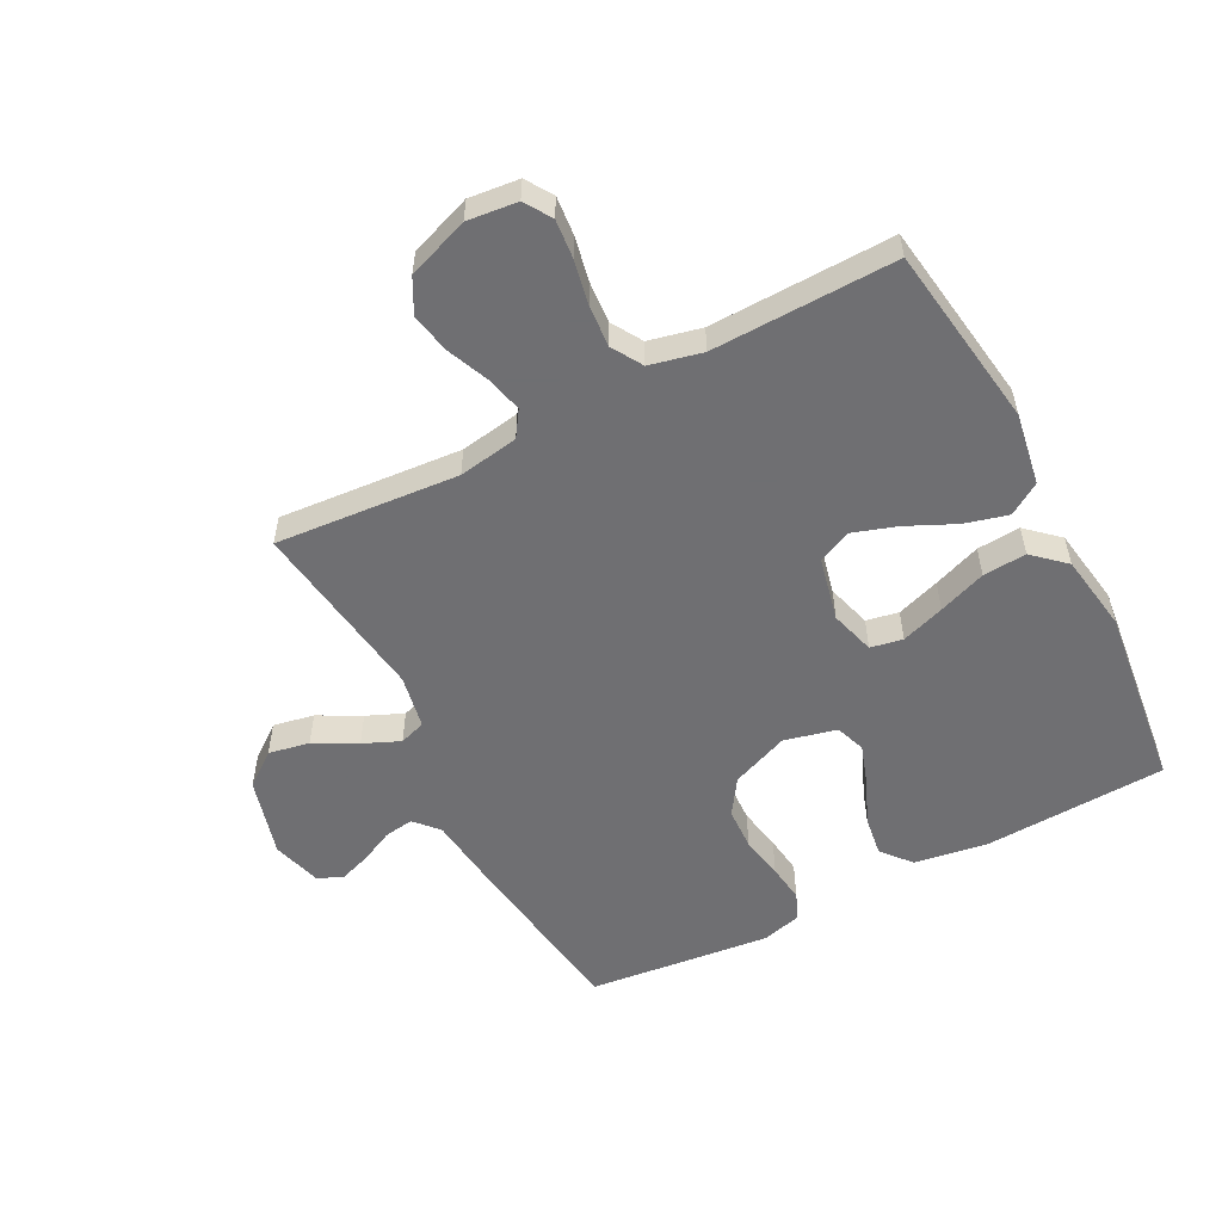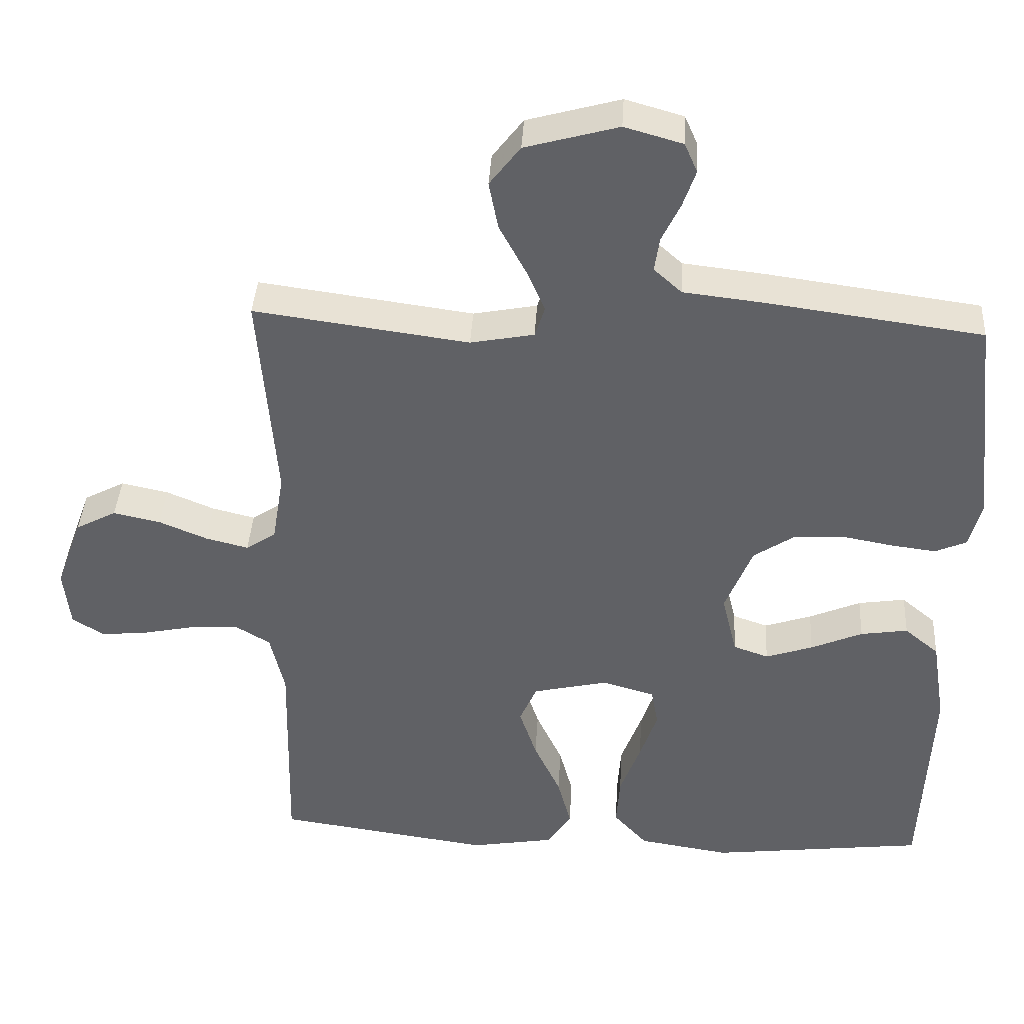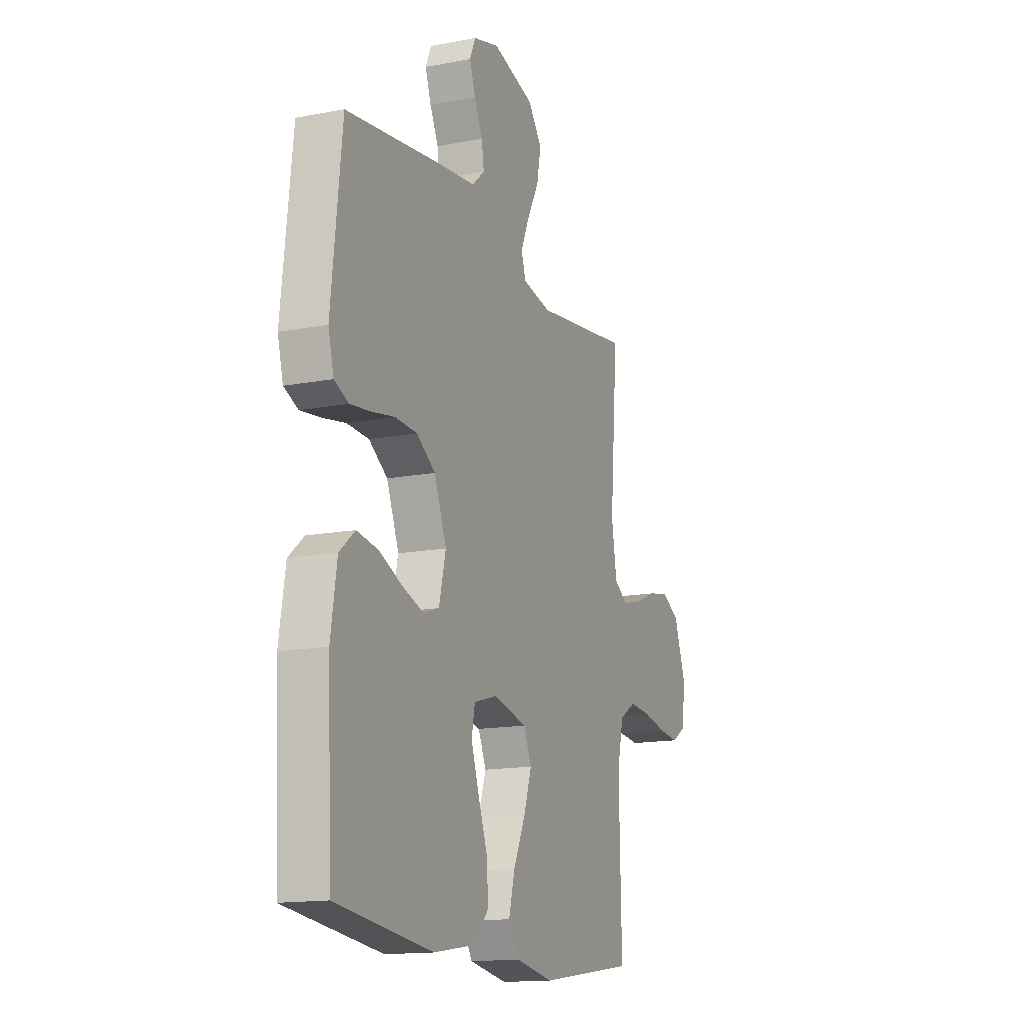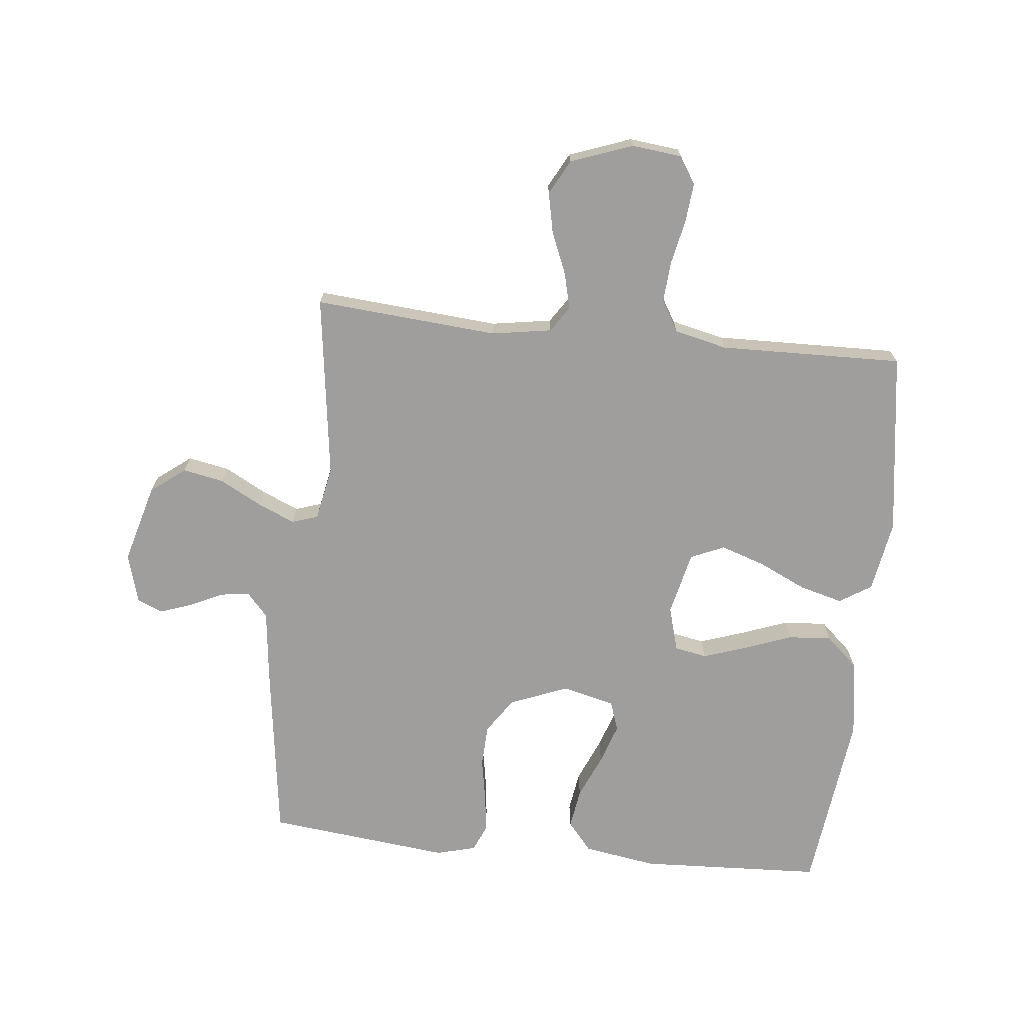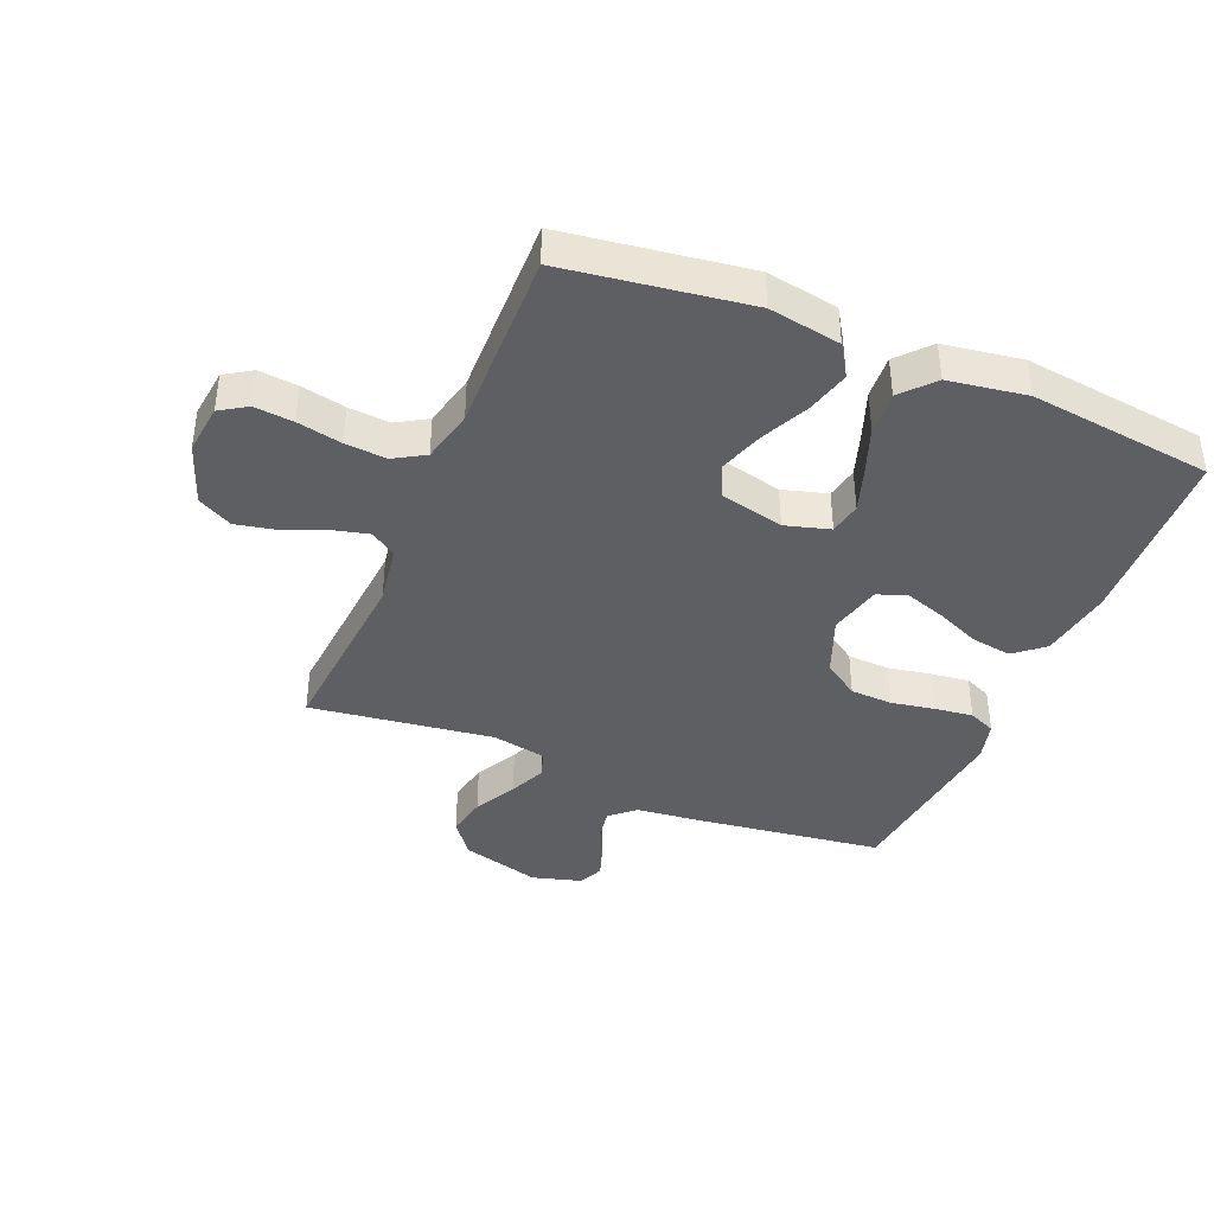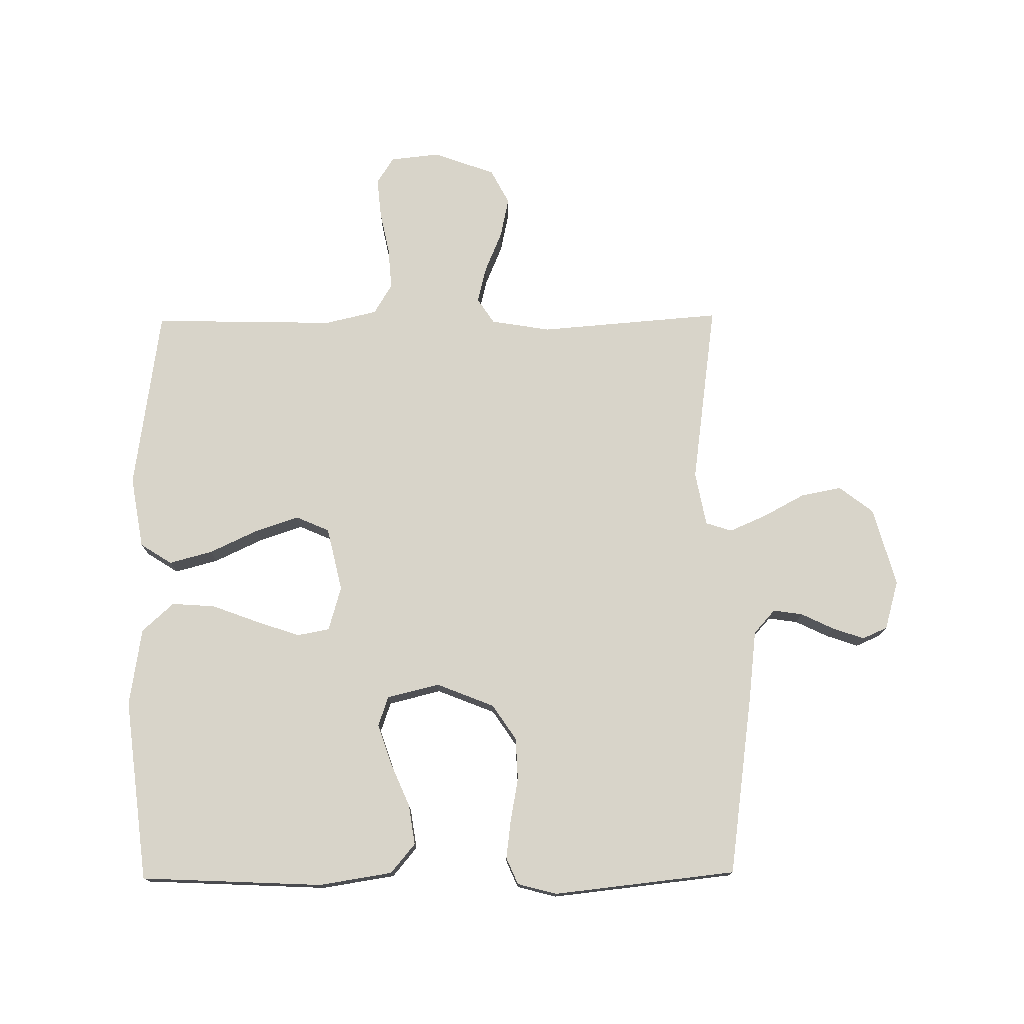
<metadata>
{"format":"obj","ext":"obj","renderer":"f3d","projection":"perspective","resolution":1024,"background":"white","views":[{"elev":-54.7,"azim":117.6,"up":"+Y"},{"elev":39.3,"azim":-176.7,"up":"+Z"},{"elev":-14.9,"azim":-67.6,"up":"+Z"},{"elev":-70.9,"azim":84.0,"up":"+Y"},{"elev":-40.1,"azim":157.3,"up":"+Y"},{"elev":75.7,"azim":-90.6,"up":"+Y"}]}
</metadata>
<code>
v 0.5 0.07 0.5
v 0.476 0.07 0.2
v 0.492 0.07 0.102
v 0.534 0.07 0.074
v 0.594 0.07 0.089
v 0.661 0.07 0.117
v 0.727 0.07 0.131
v 0.784 0.07 0.101
v 0.821 0.07 0
v 0.812 0.07 -0.082
v 0.768 0.07 -0.11
v 0.704 0.07 -0.104
v 0.631 0.07 -0.089
v 0.563 0.07 -0.084
v 0.513 0.07 -0.114
v 0.493 0.07 -0.2
v 0.5 0.07 -0.5
v 0.2 0.07 -0.543
v 0.082 0.07 -0.523
v 0.049 0.07 -0.471
v 0.068 0.07 -0.4
v 0.105 0.07 -0.321
v 0.129 0.07 -0.249
v 0.105 0.07 -0.194
v 0 0.07 -0.17
v -0.073 0.07 -0.191
v -0.083 0.07 -0.244
v -0.059 0.07 -0.315
v -0.03 0.07 -0.393
v -0.025 0.07 -0.464
v -0.072 0.07 -0.516
v -0.2 0.07 -0.536
v -0.5 0.07 -0.5
v -0.514 0.07 -0.2
v -0.495 0.07 -0.08
v -0.447 0.07 -0.04
v -0.381 0.07 -0.05
v -0.309 0.07 -0.081
v -0.243 0.07 -0.103
v -0.194 0.07 -0.086
v -0.173 0.07 0
v -0.211 0.07 0.095
v -0.269 0.07 0.134
v -0.338 0.07 0.137
v -0.409 0.07 0.124
v -0.472 0.07 0.116
v -0.516 0.07 0.135
v -0.533 0.07 0.2
v -0.5 0.07 0.5
v -0.2 0.07 0.541
v -0.087 0.07 0.554
v -0.048 0.07 0.589
v -0.055 0.07 0.637
v -0.081 0.07 0.691
v -0.099 0.07 0.743
v -0.081 0.07 0.784
v 0 0.07 0.807
v 0.13 0.07 0.771
v 0.173 0.07 0.715
v 0.16 0.07 0.648
v 0.123 0.07 0.579
v 0.097 0.07 0.519
v 0.111 0.07 0.476
v 0.2 0.07 0.459
v 0.5 0 0.5
v 0.476 0 0.2
v 0.492 0 0.102
v 0.534 0 0.074
v 0.594 0 0.089
v 0.661 0 0.117
v 0.727 0 0.131
v 0.784 0 0.101
v 0.821 0 0
v 0.812 0 -0.082
v 0.768 0 -0.11
v 0.704 0 -0.104
v 0.631 0 -0.089
v 0.563 0 -0.084
v 0.513 0 -0.114
v 0.493 0 -0.2
v 0.5 0 -0.5
v 0.2 0 -0.543
v 0.082 0 -0.523
v 0.049 0 -0.471
v 0.068 0 -0.4
v 0.105 0 -0.321
v 0.129 0 -0.249
v 0.105 0 -0.194
v 0 0 -0.17
v -0.073 0 -0.191
v -0.083 0 -0.244
v -0.059 0 -0.315
v -0.03 0 -0.393
v -0.025 0 -0.464
v -0.072 0 -0.516
v -0.2 0 -0.536
v -0.5 0 -0.5
v -0.514 0 -0.2
v -0.495 0 -0.08
v -0.447 0 -0.04
v -0.381 0 -0.05
v -0.309 0 -0.081
v -0.243 0 -0.103
v -0.194 0 -0.086
v -0.173 0 0
v -0.211 0 0.095
v -0.269 0 0.134
v -0.338 0 0.137
v -0.409 0 0.124
v -0.472 0 0.116
v -0.516 0 0.135
v -0.533 0 0.2
v -0.5 0 0.5
v -0.2 0 0.541
v -0.087 0 0.554
v -0.048 0 0.589
v -0.055 0 0.637
v -0.081 0 0.691
v -0.099 0 0.743
v -0.081 0 0.784
v 0 0 0.807
v 0.13 0 0.771
v 0.173 0 0.715
v 0.16 0 0.648
v 0.123 0 0.579
v 0.097 0 0.519
v 0.111 0 0.476
v 0.2 0 0.459
f 59 60 61
f 58 59 61
f 57 58 61
f 56 57 61
f 55 56 61
f 54 55 61
f 53 54 61
f 52 53 61 62
f 51 52 62 63
f 50 51 63
f 49 50 63
f 48 49 63
f 47 48 63
f 46 47 63
f 45 46 63
f 44 45 63
f 36 37 38
f 35 36 38
f 34 35 38
f 33 34 38
f 32 33 38
f 31 32 38
f 30 31 38
f 29 30 38
f 28 29 38
f 27 28 38 39
f 26 27 39 40
f 20 21 22
f 19 20 22
f 18 19 22
f 17 18 22
f 16 17 22
f 15 16 22 23
f 14 15 23 24
f 11 12 13
f 10 11 13
f 9 10 13
f 8 9 13
f 7 8 13
f 6 7 13
f 5 6 13
f 4 5 13 14
f 14 24 25
f 4 14 25
f 3 4 25
f 64 1 2
f 64 2 3
f 63 64 3
f 44 63 3
f 43 44 3
f 42 43 3
f 3 25 26
f 42 3 26
f 41 42 26
f 26 40 41
f 125 124 123
f 125 123 122
f 125 122 121
f 125 121 120
f 125 120 119
f 125 119 118
f 125 118 117
f 126 125 117 116
f 127 126 116 115
f 127 115 114
f 127 114 113
f 127 113 112
f 127 112 111
f 127 111 110
f 127 110 109
f 127 109 108
f 102 101 100
f 102 100 99
f 102 99 98
f 102 98 97
f 102 97 96
f 102 96 95
f 102 95 94
f 102 94 93
f 102 93 92
f 103 102 92 91
f 104 103 91 90
f 86 85 84
f 86 84 83
f 86 83 82
f 86 82 81
f 86 81 80
f 87 86 80 79
f 88 87 79 78
f 77 76 75
f 77 75 74
f 77 74 73
f 77 73 72
f 77 72 71
f 77 71 70
f 77 70 69
f 78 77 69 68
f 89 88 78
f 89 78 68
f 89 68 67
f 66 65 128
f 67 66 128
f 67 128 127
f 67 127 108
f 67 108 107
f 67 107 106
f 90 89 67
f 90 67 106
f 90 106 105
f 105 104 90
f 1 65 66 2
f 2 66 67 3
f 3 67 68 4
f 4 68 69 5
f 5 69 70 6
f 6 70 71 7
f 7 71 72 8
f 8 72 73 9
f 9 73 74 10
f 10 74 75 11
f 11 75 76 12
f 12 76 77 13
f 13 77 78 14
f 14 78 79 15
f 15 79 80 16
f 16 80 81 17
f 17 81 82 18
f 18 82 83 19
f 19 83 84 20
f 20 84 85 21
f 21 85 86 22
f 22 86 87 23
f 23 87 88 24
f 24 88 89 25
f 25 89 90 26
f 26 90 91 27
f 27 91 92 28
f 28 92 93 29
f 29 93 94 30
f 30 94 95 31
f 31 95 96 32
f 32 96 97 33
f 33 97 98 34
f 34 98 99 35
f 35 99 100 36
f 36 100 101 37
f 37 101 102 38
f 38 102 103 39
f 39 103 104 40
f 40 104 105 41
f 41 105 106 42
f 42 106 107 43
f 43 107 108 44
f 44 108 109 45
f 45 109 110 46
f 46 110 111 47
f 47 111 112 48
f 48 112 113 49
f 49 113 114 50
f 50 114 115 51
f 51 115 116 52
f 52 116 117 53
f 53 117 118 54
f 54 118 119 55
f 55 119 120 56
f 56 120 121 57
f 57 121 122 58
f 58 122 123 59
f 59 123 124 60
f 60 124 125 61
f 61 125 126 62
f 62 126 127 63
f 63 127 128 64
f 64 128 65 1

</code>
